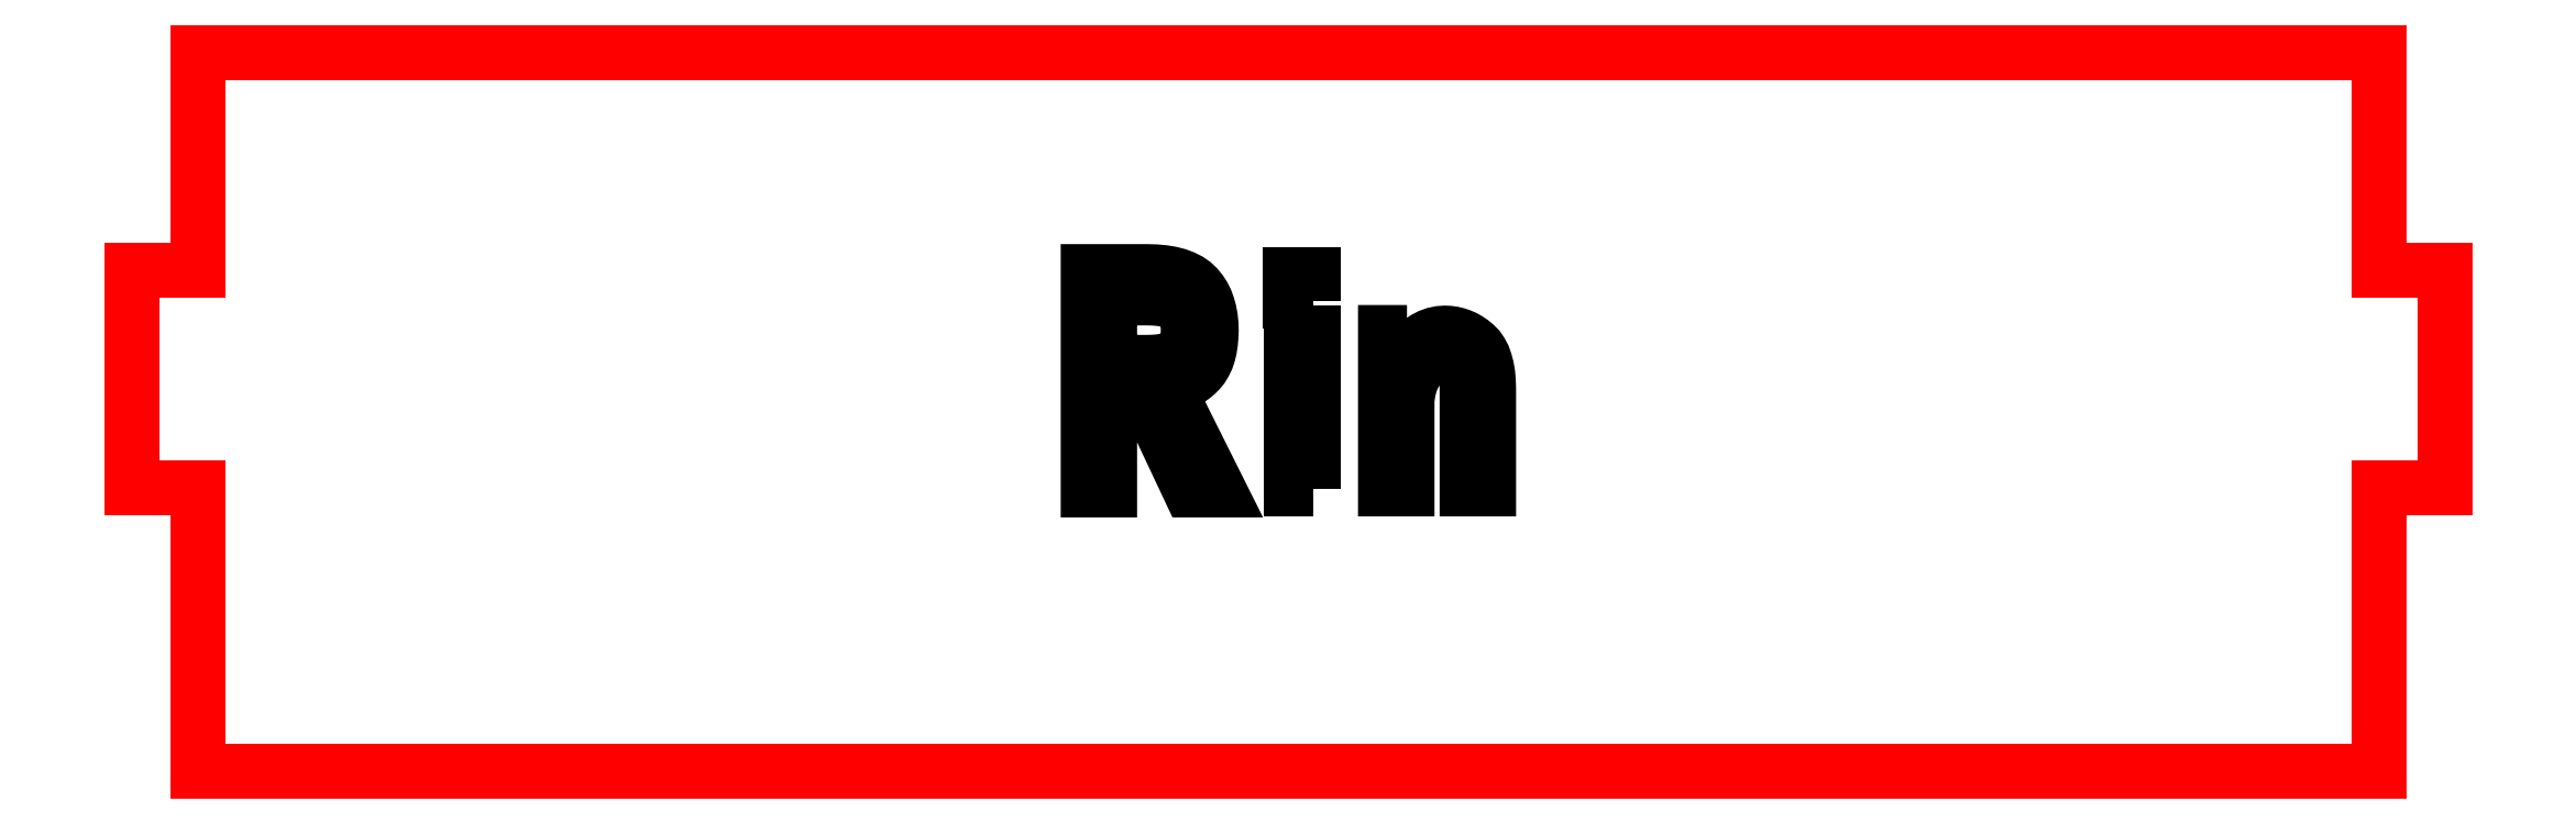
<metadata>
{"format":"dxf","ext":"dxf","renderer":"ezdxf+matplotlib","layout":"modelspace","background":"white","min_lineweight":24,"dpi":150}
</metadata>
<code>
0
SECTION
2
ENTITIES
0
LINE
8
Panel
10
10
20
40
30
0
11
110
21
40
31
0
0
LINE
8
Panel
10
10
20
7
30
0
11
110
21
7
31
0
0
LINE
8
Panel
10
110
20
20
30
0
11
113
21
20
31
0
0
LINE
8
Panel
10
113
20
20
30
0
11
113
21
30
31
0
0
LINE
8
Panel
10
113
20
30
30
0
11
110
21
30
31
0
0
LINE
8
Panel
10
10
20
30
30
0
11
7
21
30
31
0
0
LINE
8
Panel
10
7
20
30
30
0
11
7
21
20
31
0
0
LINE
8
Panel
10
7
20
20
30
0
11
10
21
20
31
0
0
LINE
8
Panel
10
110
20
7
30
0
11
110
21
20
31
0
0
LINE
8
Panel
10
110
20
40
30
0
11
110
21
30
31
0
0
LINE
8
Panel
10
10
20
40
30
0
11
10
21
30
31
0
0
LINE
8
Panel
10
10
20
7
30
0
11
10
21
20
31
0
0
LWPOLYLINE
8
Engraving
90
40
70
1
10
51.8
20
24.57
10
51.8
20
19.92
10
50.82
20
19.92
10
50.82
20
29.94
10
53.51
20
29.94
10
53.91
20
29.93
10
54.28
20
29.9
10
54.61
20
29.84
10
54.92
20
29.77
10
55.18
20
29.67
10
55.43
20
29.54
10
55.64
20
29.4
10
55.81
20
29.23
10
55.96
20
29.05
10
56.1
20
28.84
10
56.21
20
28.62
10
56.3
20
28.38
10
56.37
20
28.13
10
56.42
20
27.85
10
56.45
20
27.56
10
56.46
20
27.26
10
56.45
20
26.95
10
56.43
20
26.67
10
56.38
20
26.4
10
56.33
20
26.16
10
56.25
20
25.94
10
56.15
20
25.73
10
56.04
20
25.55
10
55.91
20
25.39
10
55.77
20
25.25
10
55.61
20
25.12
10
55.45
20
25
10
55.27
20
24.9
10
55.08
20
24.82
10
54.88
20
24.74
10
54.67
20
24.68
10
54.45
20
24.63
10
56.8
20
19.92
10
55.49
20
19.92
10
53.3
20
24.57
0
LWPOLYLINE
8
Engraving
90
4
70
1
10
61.12
20
19.98
10
60.13
20
19.98
10
60.13
20
27.14
10
61.12
20
27.14
0
LWPOLYLINE
8
Engraving
90
64
70
1
10
65.44
20
27.15
10
65.44
20
26.09
10
65.64
20
26.33
10
65.84
20
26.54
10
66.05
20
26.72
10
66.27
20
26.86
10
66.48
20
26.98
10
66.71
20
27.06
10
66.94
20
27.11
10
67.17
20
27.12
10
67.36
20
27.11
10
67.54
20
27.09
10
67.72
20
27.05
10
67.89
20
26.99
10
68.07
20
26.91
10
68.23
20
26.82
10
68.4
20
26.71
10
68.55
20
26.58
10
68.7
20
26.43
10
68.82
20
26.25
10
68.93
20
26.04
10
69.02
20
25.81
10
69.09
20
25.54
10
69.14
20
25.25
10
69.16
20
24.93
10
69.18
20
24.58
10
69.18
20
19.97
10
68.19
20
19.97
10
68.19
20
24.58
10
68.18
20
24.79
10
68.17
20
24.98
10
68.15
20
25.15
10
68.11
20
25.31
10
68.07
20
25.45
10
68.02
20
25.57
10
67.95
20
25.67
10
67.88
20
25.75
10
67.8
20
25.82
10
67.71
20
25.88
10
67.6
20
25.93
10
67.49
20
25.97
10
67.37
20
26.01
10
67.24
20
26.03
10
67.11
20
26.04
10
66.96
20
26.05
10
66.8
20
26.04
10
66.65
20
26.01
10
66.51
20
25.97
10
66.38
20
25.9
10
66.26
20
25.82
10
66.13
20
25.73
10
66.03
20
25.61
10
65.92
20
25.48
10
65.82
20
25.33
10
65.74
20
25.17
10
65.66
20
25
10
65.59
20
24.83
10
65.54
20
24.64
10
65.49
20
24.45
10
65.46
20
24.24
10
65.44
20
24.02
10
65.44
20
19.97
10
64.45
20
19.97
10
64.45
20
27.15
0
LWPOLYLINE
8
Engraving
90
4
70
1
10
61.12
20
28.6
10
60.07
20
28.6
10
60.07
20
29.81
10
61.12
20
29.81
0
LWPOLYLINE
8
Engraving
90
35
70
1
10
54.49
20
25.88
10
54.67
20
25.94
10
54.82
20
26.01
10
54.95
20
26.09
10
55.05
20
26.19
10
55.13
20
26.29
10
55.21
20
26.41
10
55.27
20
26.53
10
55.32
20
26.66
10
55.36
20
26.8
10
55.39
20
26.94
10
55.41
20
27.09
10
55.41
20
27.26
10
55.41
20
27.42
10
55.39
20
27.57
10
55.36
20
27.72
10
55.32
20
27.85
10
55.27
20
27.98
10
55.21
20
28.11
10
55.13
20
28.22
10
55.05
20
28.33
10
54.95
20
28.42
10
54.82
20
28.5
10
54.67
20
28.57
10
54.49
20
28.63
10
54.28
20
28.68
10
54.05
20
28.71
10
53.79
20
28.73
10
53.51
20
28.73
10
51.8
20
28.73
10
51.8
20
25.78
10
53.51
20
25.78
10
53.79
20
25.78
10
54.05
20
25.8
10
54.28
20
25.84
0
ENDSEC
0
EOF

</code>
